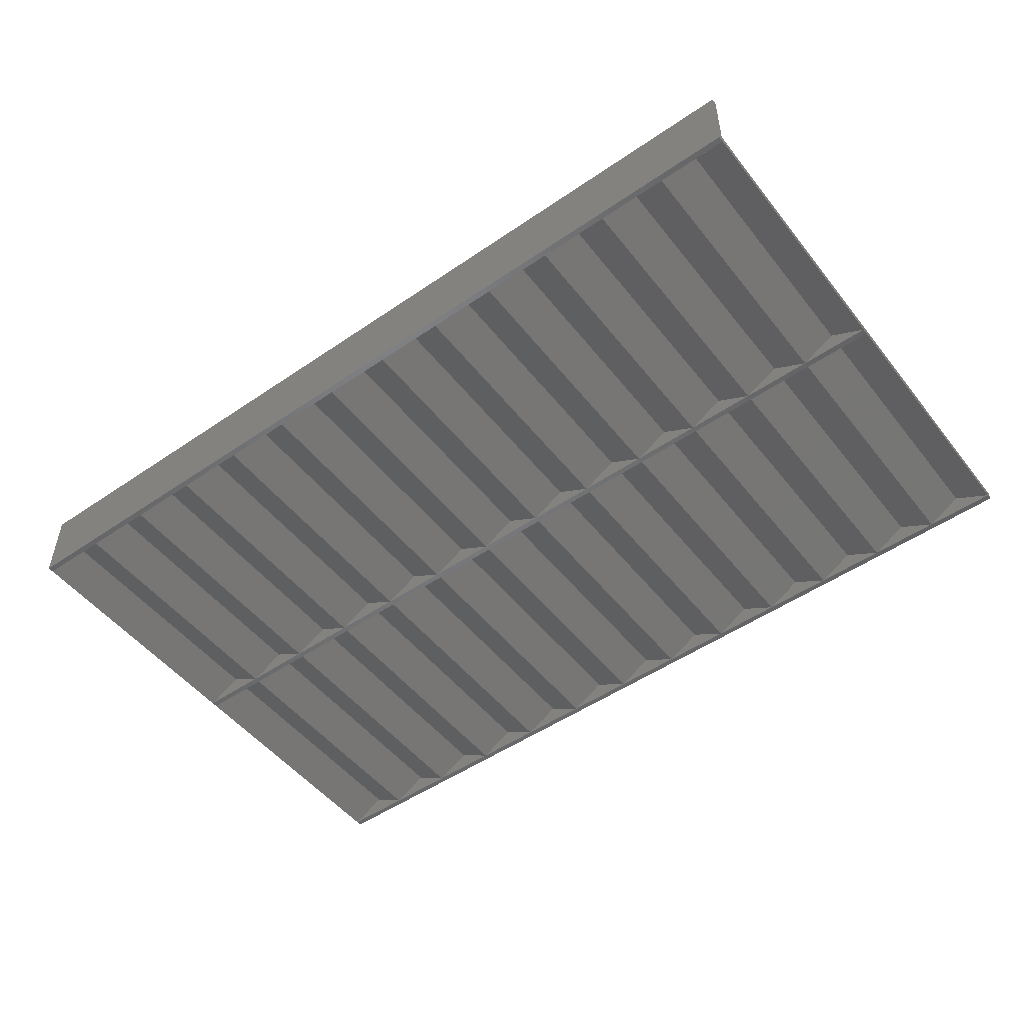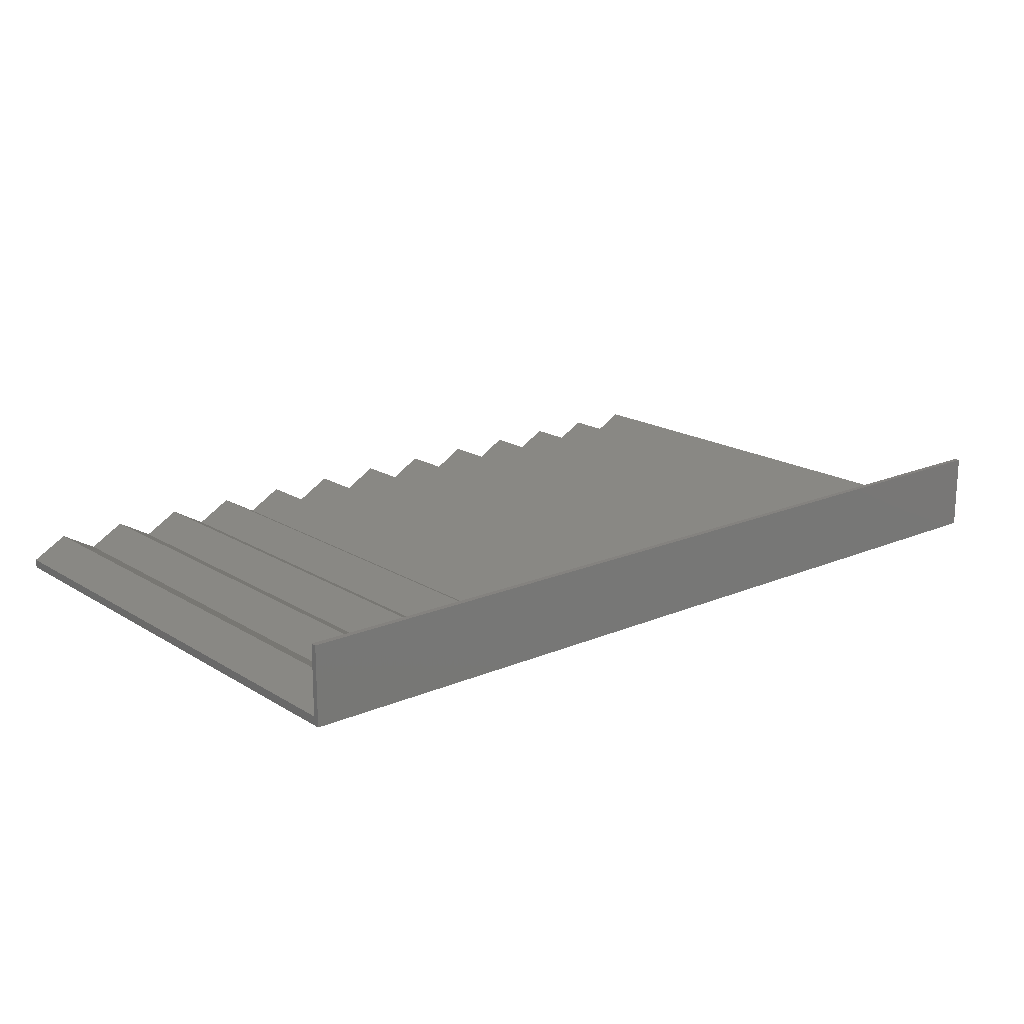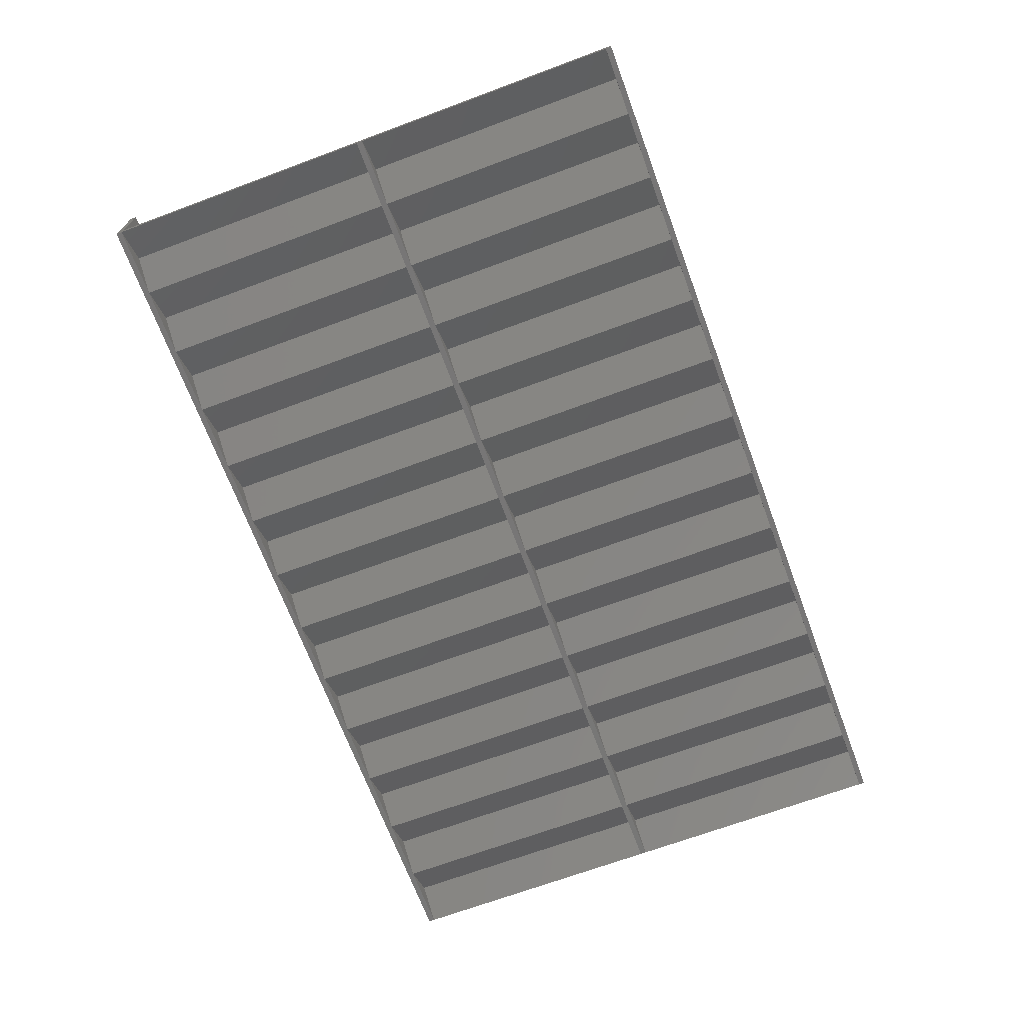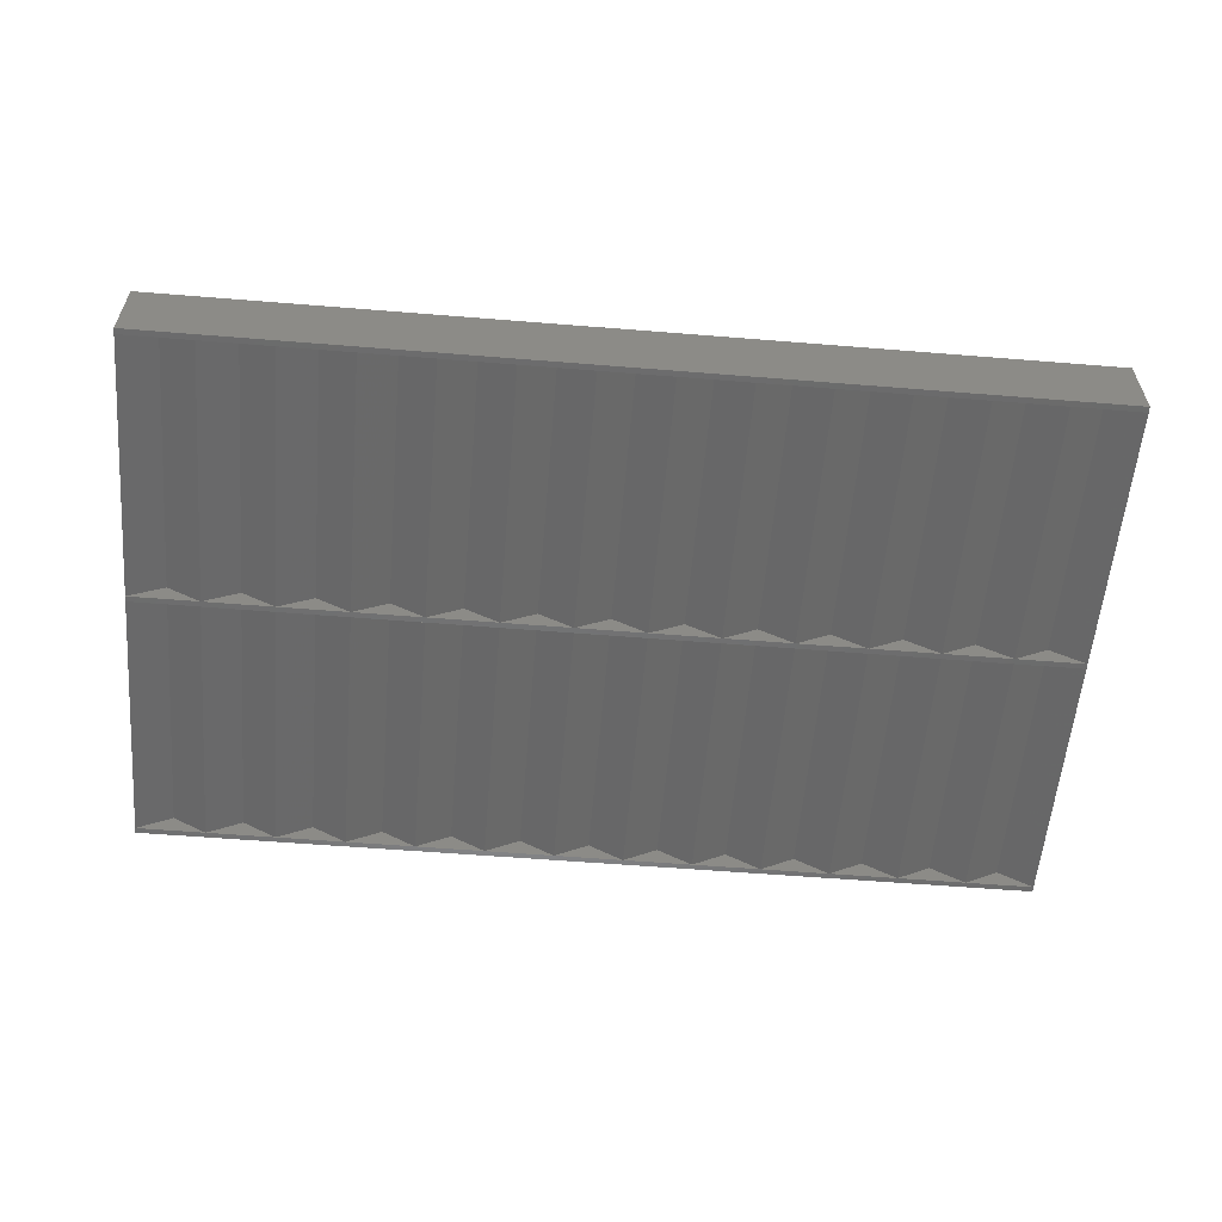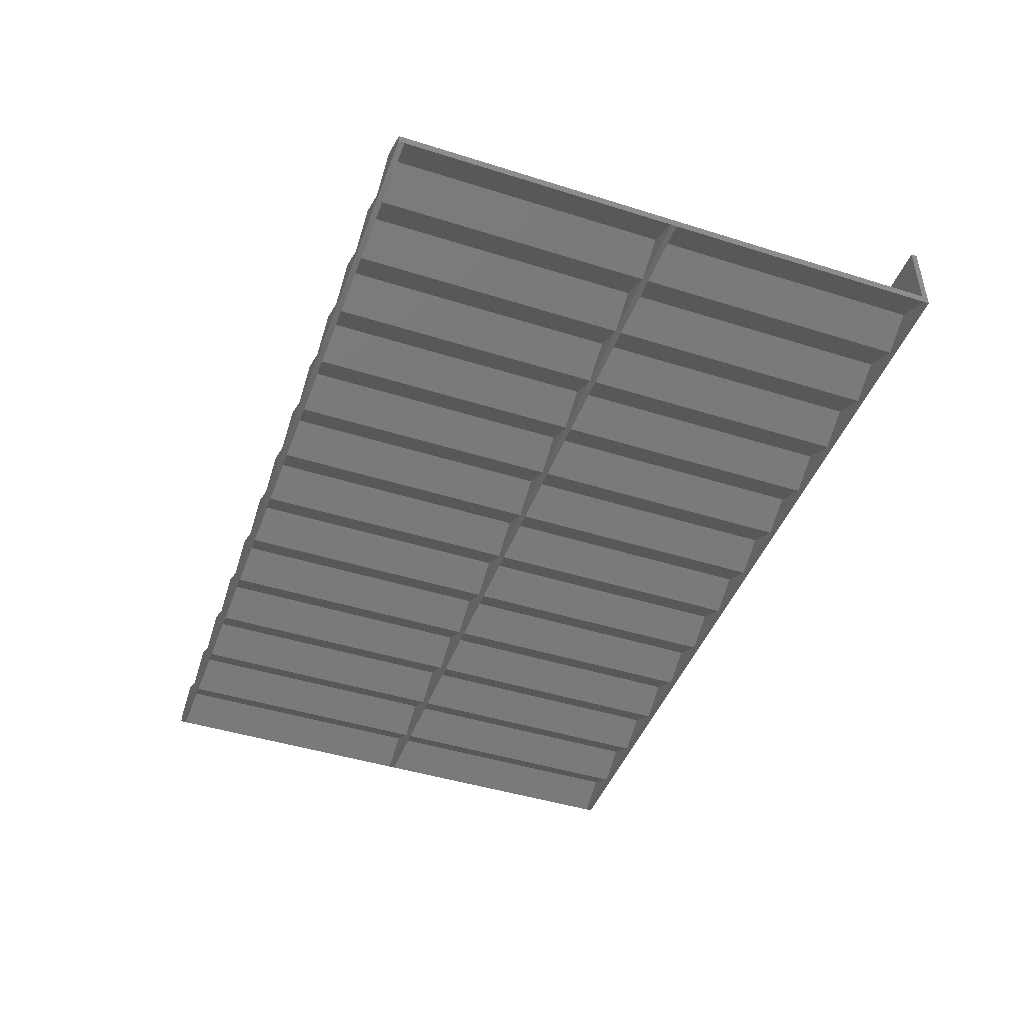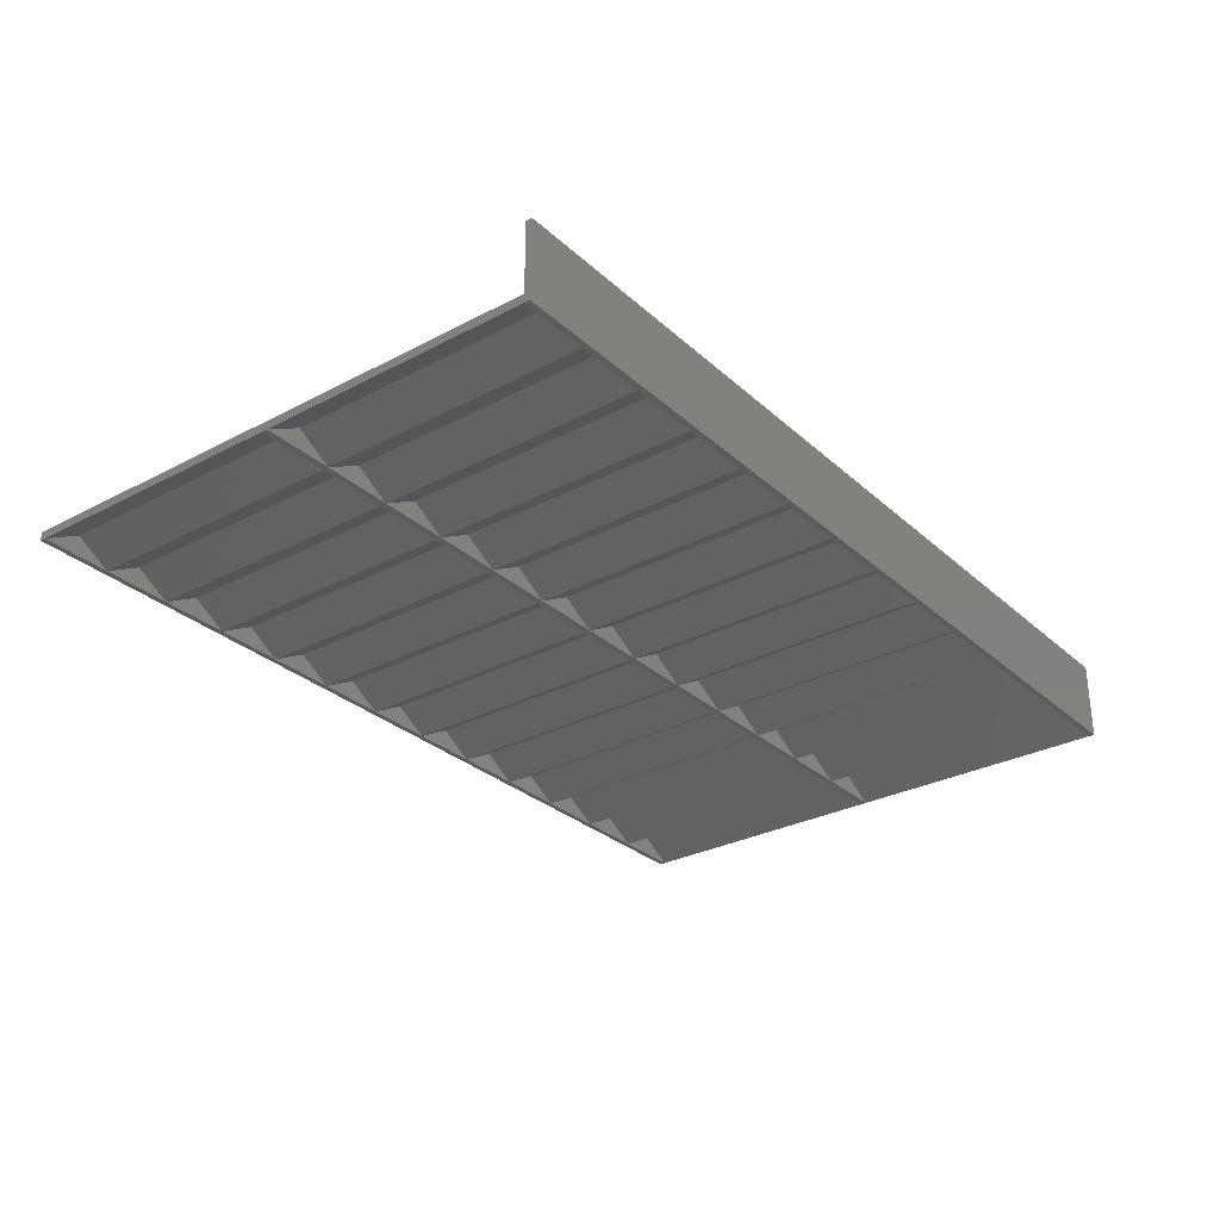
<metadata>
{"format":"stl","ext":"stl","renderer":"f3d","projection":"perspective","resolution":1024,"background":"white","views":[{"elev":-50.5,"azim":-143.1,"up":"+Z"},{"elev":17.7,"azim":140.1,"up":"+Z"},{"elev":-69.0,"azim":-69.6,"up":"+Z"},{"elev":-57.7,"azim":175.2,"up":"+Z"},{"elev":-45.1,"azim":70.0,"up":"+Z"},{"elev":-29.7,"azim":127.7,"up":"+Z"}]}
</metadata>
<code>
# stl→obj: 170 verts, 336 faces
v 151.6 -94 3.5
v 157.6 -94 0
v 145.5 -94 0
v 6.062 -94 3.5
v 12.12 -94 0
v 0 -94 0
v 18.19 -94 3.5
v 24.25 -94 0
v 30.31 -94 3.5
v 36.37 -94 0
v 42.44 -94 3.5
v 48.5 -94 0
v 54.56 -94 3.5
v 60.62 -94 0
v 66.68 -94 3.5
v 72.75 -94 0
v 78.81 -94 3.5
v 84.87 -94 0
v 90.93 -94 3.5
v 96.99 -94 0
v 103.1 -94 3.5
v 109.1 -94 0
v 115.2 -94 3.5
v 121.2 -94 0
v 127.3 -94 3.5
v 133.4 -94 0
v 139.4 -94 3.5
v 0 -95 0
v 6.062 -95 5
v 0 -95 1.5
v 12.12 -95 1.5
v 24.25 -95 1.5
v 36.37 -95 1.5
v 48.5 -95 1.5
v 60.62 -95 1.5
v 72.75 -95 1.5
v 84.87 -95 1.5
v 96.99 -95 1.5
v 157.6 -95 0
v 109.1 -95 1.5
v 121.2 -95 1.5
v 133.4 -95 1.5
v 145.5 -95 1.5
v 157.6 -95 1.5
v 18.19 -95 5
v 30.31 -95 5
v 42.44 -95 5
v 54.56 -95 5
v 66.68 -95 5
v 78.81 -95 5
v 90.93 -95 5
v 103.1 -95 5
v 115.2 -95 5
v 127.3 -95 5
v 139.4 -95 5
v 151.6 -95 5
v 0 -46.5 0
v 0 0 1.5
v 0 0 0
v 0 -47.5 0
v 0 1 0
v 0 1 13.5
v 0 0 13.5
v 157.6 0 1.5
v 157.6 1 13.5
v 157.6 0 13.5
v 157.6 1 0
v 157.6 0 0
v 157.6 -46.5 0
v 157.6 -47.5 0
v 151.6 -46.5 3.5
v 145.5 -46.5 0
v 6.062 -46.5 3.5
v 12.12 -46.5 0
v 18.19 -46.5 3.5
v 24.25 -46.5 0
v 30.31 -46.5 3.5
v 36.37 -46.5 0
v 42.44 -46.5 3.5
v 48.5 -46.5 0
v 54.56 -46.5 3.5
v 60.62 -46.5 0
v 66.68 -46.5 3.5
v 72.75 -46.5 0
v 78.81 -46.5 3.5
v 84.87 -46.5 0
v 90.93 -46.5 3.5
v 96.99 -46.5 0
v 103.1 -46.5 3.5
v 109.1 -46.5 0
v 115.2 -46.5 3.5
v 121.2 -46.5 0
v 127.3 -46.5 3.5
v 133.4 -46.5 0
v 139.4 -46.5 3.5
v 151.6 -47.5 3.5
v 145.5 -47.5 0
v 12.12 -47.5 0
v 6.062 -47.5 3.5
v 24.25 -47.5 0
v 18.19 -47.5 3.5
v 36.37 -47.5 0
v 30.31 -47.5 3.5
v 48.5 -47.5 0
v 42.44 -47.5 3.5
v 60.62 -47.5 0
v 54.56 -47.5 3.5
v 72.75 -47.5 0
v 66.68 -47.5 3.5
v 84.87 -47.5 0
v 78.81 -47.5 3.5
v 96.99 -47.5 0
v 90.93 -47.5 3.5
v 109.1 -47.5 0
v 103.1 -47.5 3.5
v 121.2 -47.5 0
v 115.2 -47.5 3.5
v 133.4 -47.5 0
v 127.3 -47.5 3.5
v 139.4 -47.5 3.5
v 151.6 0 5
v 145.5 0 1.5
v 139.4 0 5
v 133.4 0 1.5
v 127.3 0 5
v 121.2 0 1.5
v 115.2 0 5
v 109.1 0 1.5
v 103.1 0 5
v 96.99 0 1.5
v 90.93 0 5
v 84.87 0 1.5
v 78.81 0 5
v 72.75 0 1.5
v 66.68 0 5
v 60.62 0 1.5
v 54.56 0 5
v 48.5 0 1.5
v 42.44 0 5
v 36.37 0 1.5
v 30.31 0 5
v 24.25 0 1.5
v 18.19 0 5
v 12.12 0 1.5
v 6.062 0 5
v 6.062 0 3.5
v 12.12 0 0
v 18.19 0 3.5
v 24.25 0 0
v 30.31 0 3.5
v 36.37 0 0
v 42.44 0 3.5
v 48.5 0 0
v 54.56 0 3.5
v 60.62 0 0
v 66.68 0 3.5
v 72.75 0 0
v 78.81 0 3.5
v 84.87 0 0
v 90.93 0 3.5
v 96.99 0 0
v 103.1 0 3.5
v 109.1 0 0
v 115.2 0 3.5
v 121.2 0 0
v 127.3 0 3.5
v 133.4 0 0
v 139.4 0 3.5
v 145.5 0 0
v 151.6 0 3.5
f 1 2 3
f 4 5 6
f 7 8 5
f 9 10 8
f 11 12 10
f 13 14 12
f 15 16 14
f 17 18 16
f 19 20 18
f 21 22 20
f 23 24 22
f 25 26 24
f 27 3 26
f 28 29 30
f 29 28 31
f 31 28 32
f 32 28 33
f 33 28 34
f 34 28 35
f 35 28 36
f 36 28 37
f 37 28 38
f 39 38 28
f 38 39 40
f 40 39 41
f 41 39 42
f 42 39 43
f 43 39 44
f 45 31 32
f 46 32 33
f 47 33 34
f 48 34 35
f 49 35 36
f 50 36 37
f 51 37 38
f 52 38 40
f 53 40 41
f 54 41 42
f 55 42 43
f 56 43 44
f 57 58 59
f 60 58 57
f 30 60 6
f 30 6 28
f 60 30 58
f 58 61 59
f 61 58 62
f 62 58 63
f 39 3 2
f 39 26 3
f 39 24 26
f 39 22 24
f 39 20 22
f 39 18 20
f 39 16 18
f 39 14 16
f 28 14 39
f 14 28 12
f 12 28 10
f 10 28 8
f 8 28 5
f 5 28 6
f 64 65 66
f 65 64 67
f 64 68 67
f 64 69 68
f 64 70 69
f 44 70 64
f 70 44 2
f 2 44 39
f 71 69 72
f 73 74 57
f 75 76 74
f 77 78 76
f 79 80 78
f 81 82 80
f 83 84 82
f 85 86 84
f 87 88 86
f 89 90 88
f 91 92 90
f 93 94 92
f 95 72 94
f 70 96 97
f 98 99 60
f 100 101 98
f 102 103 100
f 104 105 102
f 106 107 104
f 108 109 106
f 110 111 108
f 112 113 110
f 114 115 112
f 116 117 114
f 118 119 116
f 97 120 118
f 97 69 70
f 97 72 69
f 118 72 97
f 118 94 72
f 116 94 118
f 116 92 94
f 114 92 116
f 114 90 92
f 112 90 114
f 112 88 90
f 110 88 112
f 110 86 88
f 108 86 110
f 108 84 86
f 106 84 108
f 106 82 84
f 104 82 106
f 104 80 82
f 102 80 104
f 102 78 80
f 100 78 102
f 100 76 78
f 98 76 100
f 98 74 76
f 60 74 98
f 74 60 57
f 121 44 64
f 44 121 56
f 122 56 121
f 56 122 43
f 123 43 122
f 43 123 55
f 124 55 123
f 55 124 42
f 125 42 124
f 42 125 54
f 126 54 125
f 54 126 41
f 127 41 126
f 41 127 53
f 128 53 127
f 53 128 40
f 129 40 128
f 40 129 52
f 130 52 129
f 52 130 38
f 131 38 130
f 38 131 51
f 132 51 131
f 51 132 37
f 133 37 132
f 37 133 50
f 134 50 133
f 50 134 36
f 135 36 134
f 36 135 49
f 136 49 135
f 49 136 35
f 137 35 136
f 35 137 48
f 138 48 137
f 48 138 34
f 139 34 138
f 34 139 47
f 140 47 139
f 47 140 33
f 141 33 140
f 33 141 46
f 142 46 141
f 46 142 32
f 143 32 142
f 32 143 45
f 144 45 143
f 45 144 31
f 145 31 144
f 31 145 29
f 58 29 145
f 29 58 30
f 6 99 4
f 99 6 60
f 57 146 73
f 146 57 59
f 73 147 74
f 147 73 146
f 4 98 5
f 98 4 99
f 74 148 75
f 148 74 147
f 5 101 7
f 101 5 98
f 75 149 76
f 149 75 148
f 7 100 8
f 100 7 101
f 76 150 77
f 150 76 149
f 8 103 9
f 103 8 100
f 77 151 78
f 151 77 150
f 9 102 10
f 102 9 103
f 78 152 79
f 152 78 151
f 10 105 11
f 105 10 102
f 79 153 80
f 153 79 152
f 11 104 12
f 104 11 105
f 80 154 81
f 154 80 153
f 12 107 13
f 107 12 104
f 81 155 82
f 155 81 154
f 13 106 14
f 106 13 107
f 82 156 83
f 156 82 155
f 14 109 15
f 109 14 106
f 83 157 84
f 157 83 156
f 15 108 16
f 108 15 109
f 84 158 85
f 158 84 157
f 16 111 17
f 111 16 108
f 85 159 86
f 159 85 158
f 17 110 18
f 110 17 111
f 86 160 87
f 160 86 159
f 18 113 19
f 113 18 110
f 87 161 88
f 161 87 160
f 19 112 20
f 112 19 113
f 88 162 89
f 162 88 161
f 20 115 21
f 115 20 112
f 89 163 90
f 163 89 162
f 21 114 22
f 114 21 115
f 90 164 91
f 164 90 163
f 22 117 23
f 117 22 114
f 91 165 92
f 165 91 164
f 23 116 24
f 116 23 117
f 92 166 93
f 166 92 165
f 24 119 25
f 119 24 116
f 93 167 94
f 167 93 166
f 25 118 26
f 118 25 119
f 94 168 95
f 168 94 167
f 26 120 27
f 120 26 118
f 95 169 72
f 169 95 168
f 27 97 3
f 97 27 120
f 72 170 71
f 170 72 169
f 3 96 1
f 96 3 97
f 1 70 2
f 70 1 96
f 71 68 69
f 68 71 170
f 62 66 65
f 66 62 63
f 169 67 68
f 167 67 169
f 165 67 167
f 163 67 165
f 161 67 163
f 159 67 161
f 157 67 159
f 155 67 157
f 61 155 153
f 61 153 151
f 61 151 149
f 61 149 147
f 61 147 59
f 155 61 67
f 67 62 65
f 62 67 61
f 123 122 121
f 125 124 123
f 127 126 125
f 129 128 127
f 131 130 129
f 133 132 131
f 135 134 133
f 137 136 135
f 139 138 137
f 141 140 139
f 143 142 141
f 145 144 143
f 143 63 145
f 145 63 58
f 141 63 143
f 139 63 141
f 137 63 139
f 135 63 137
f 133 63 135
f 63 133 66
f 131 66 133
f 129 66 131
f 127 66 129
f 125 66 127
f 123 66 125
f 121 66 123
f 66 121 64
f 170 169 68
f 146 59 147
f 148 147 149
f 150 149 151
f 152 151 153
f 154 153 155
f 156 155 157
f 158 157 159
f 160 159 161
f 162 161 163
f 164 163 165
f 166 165 167
f 168 167 169

</code>
